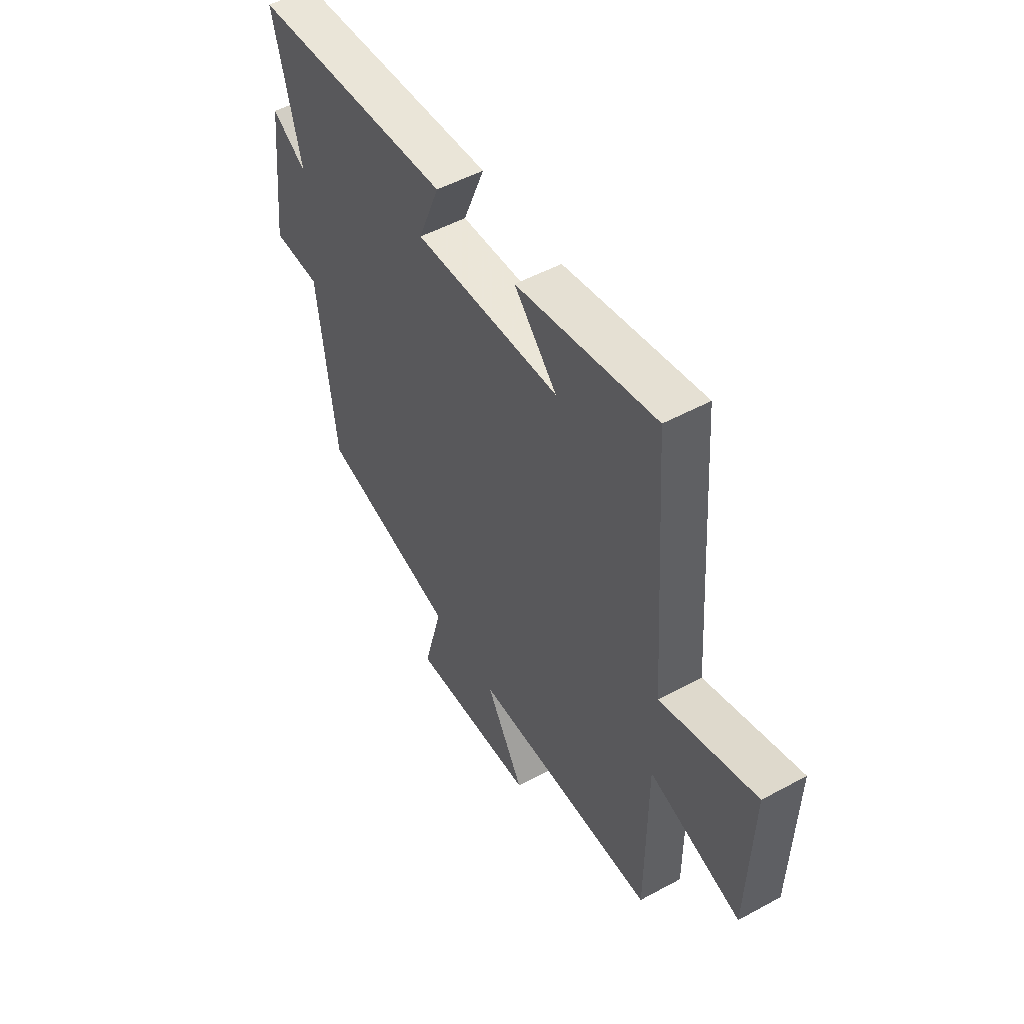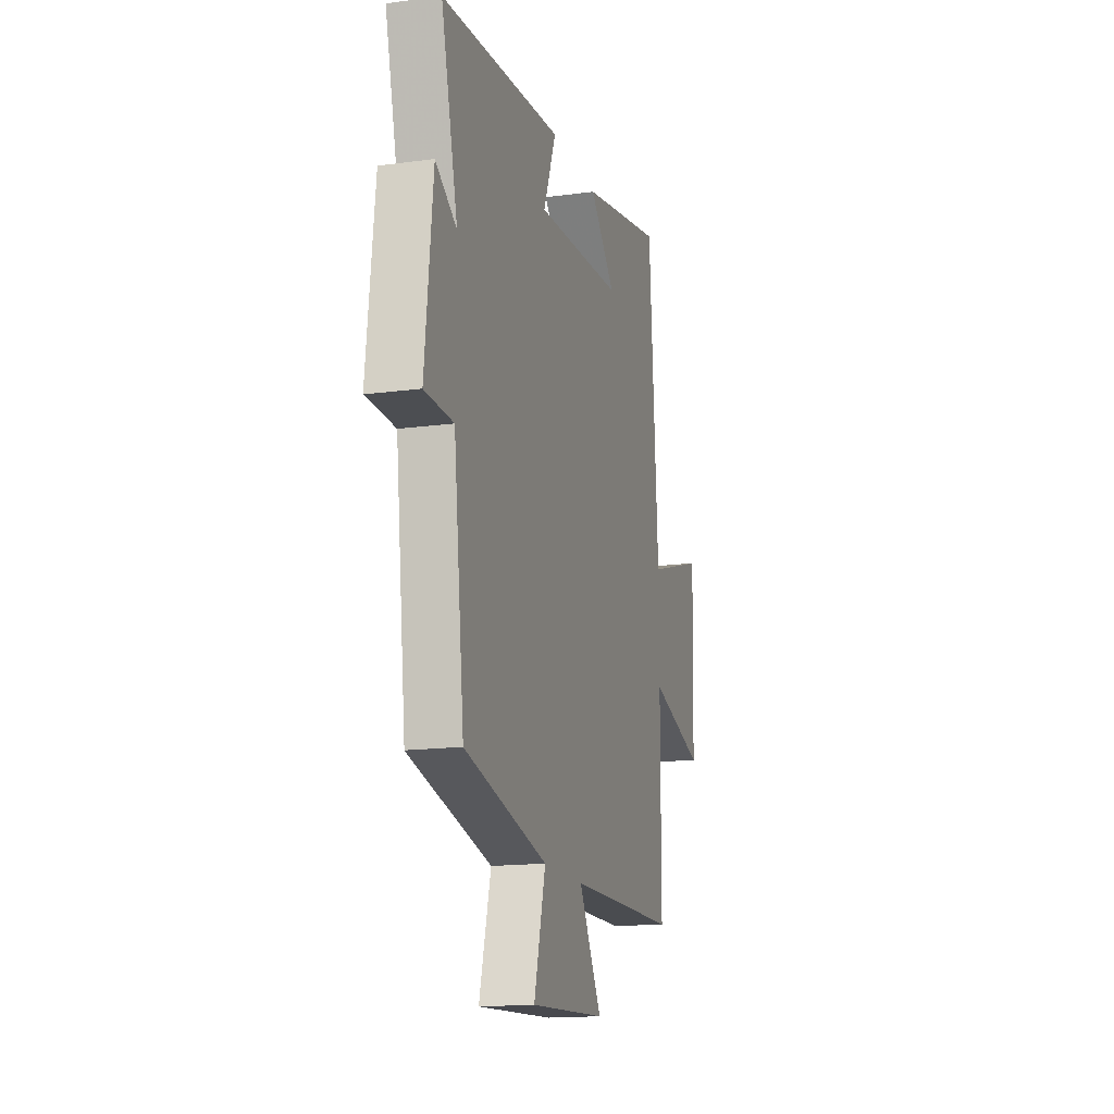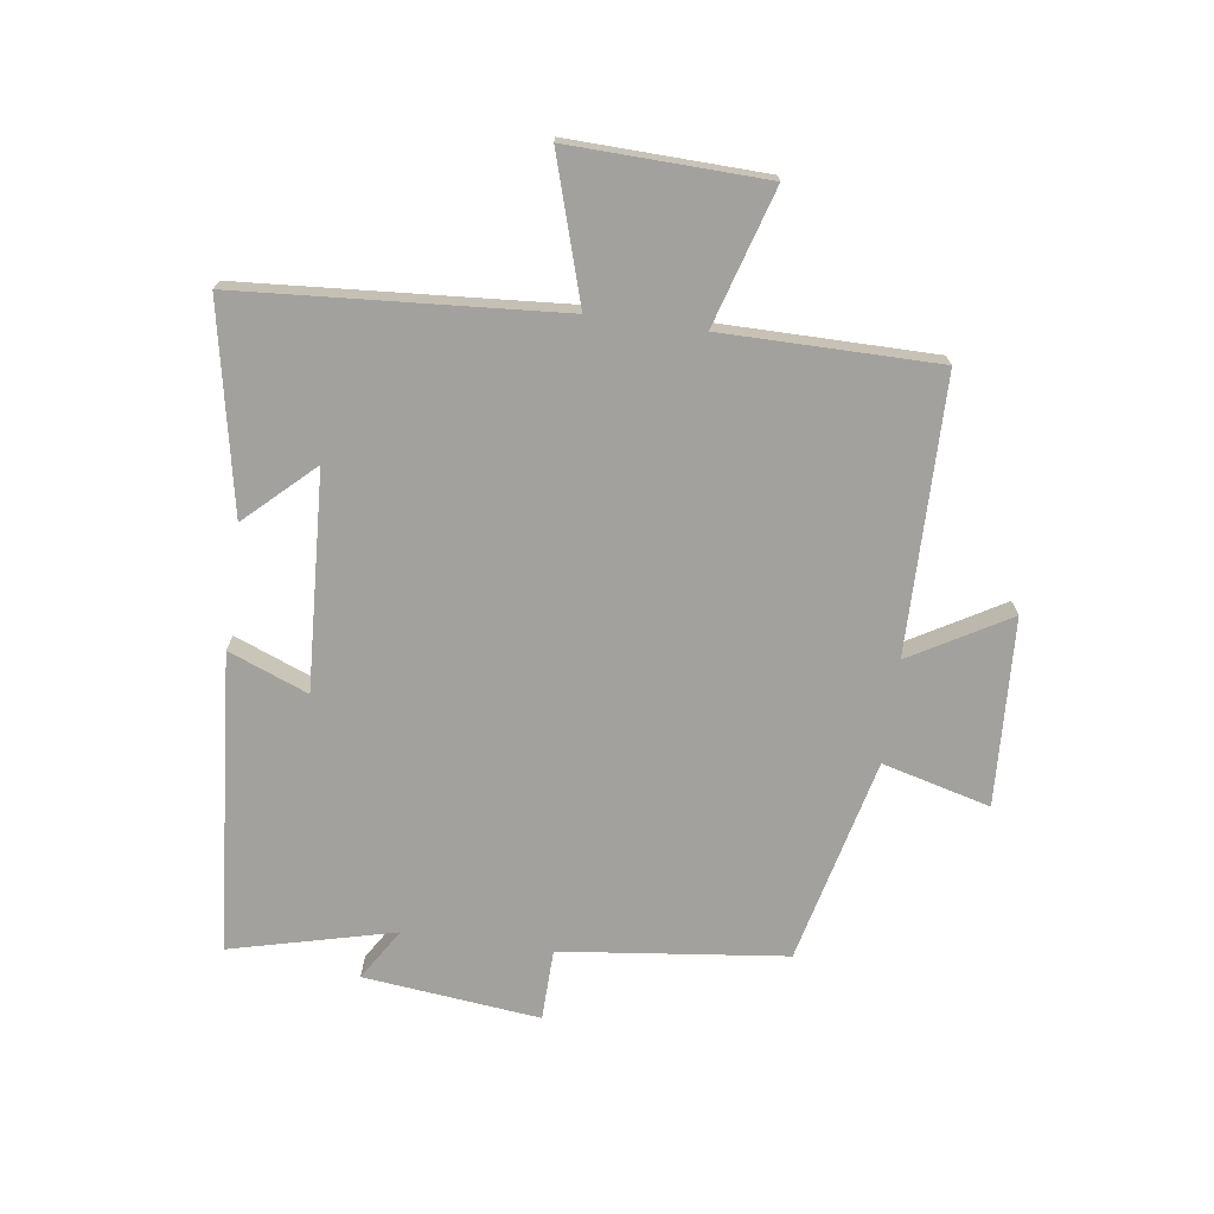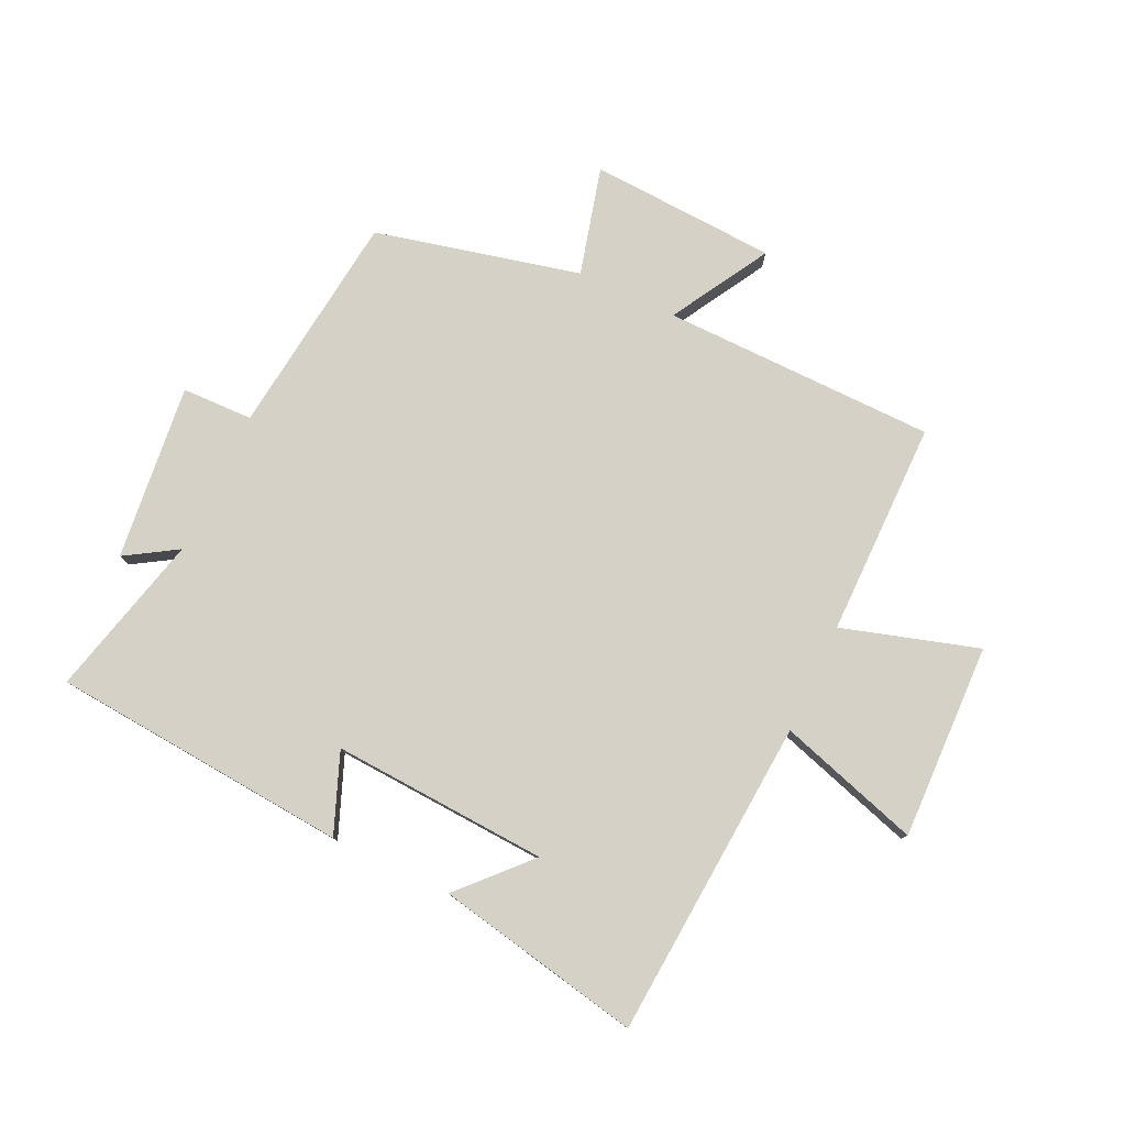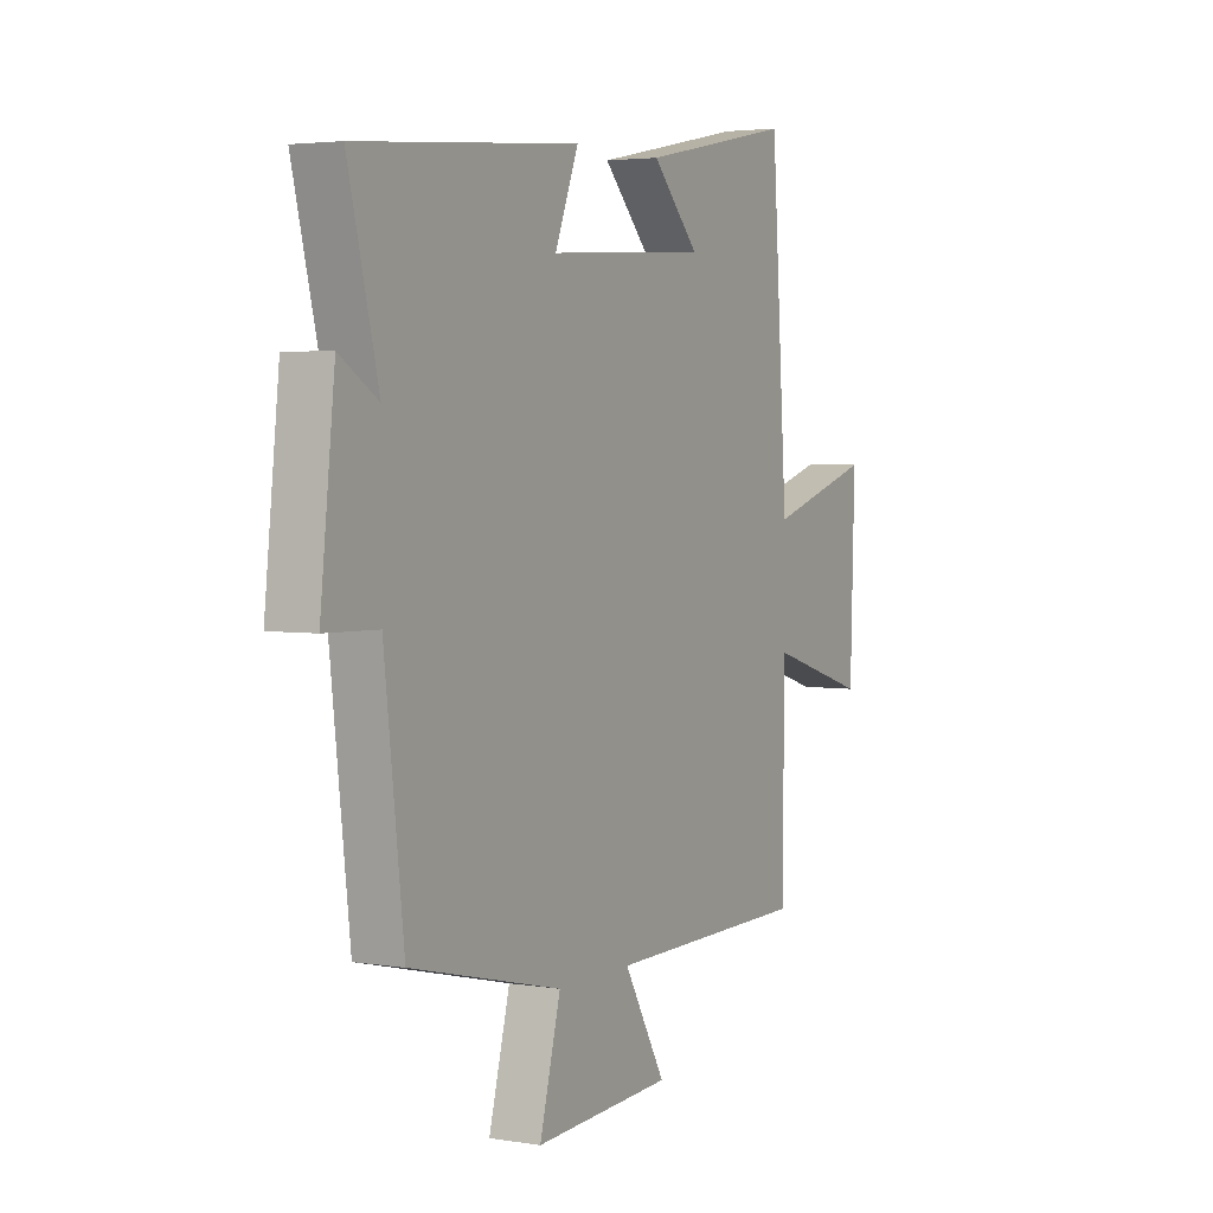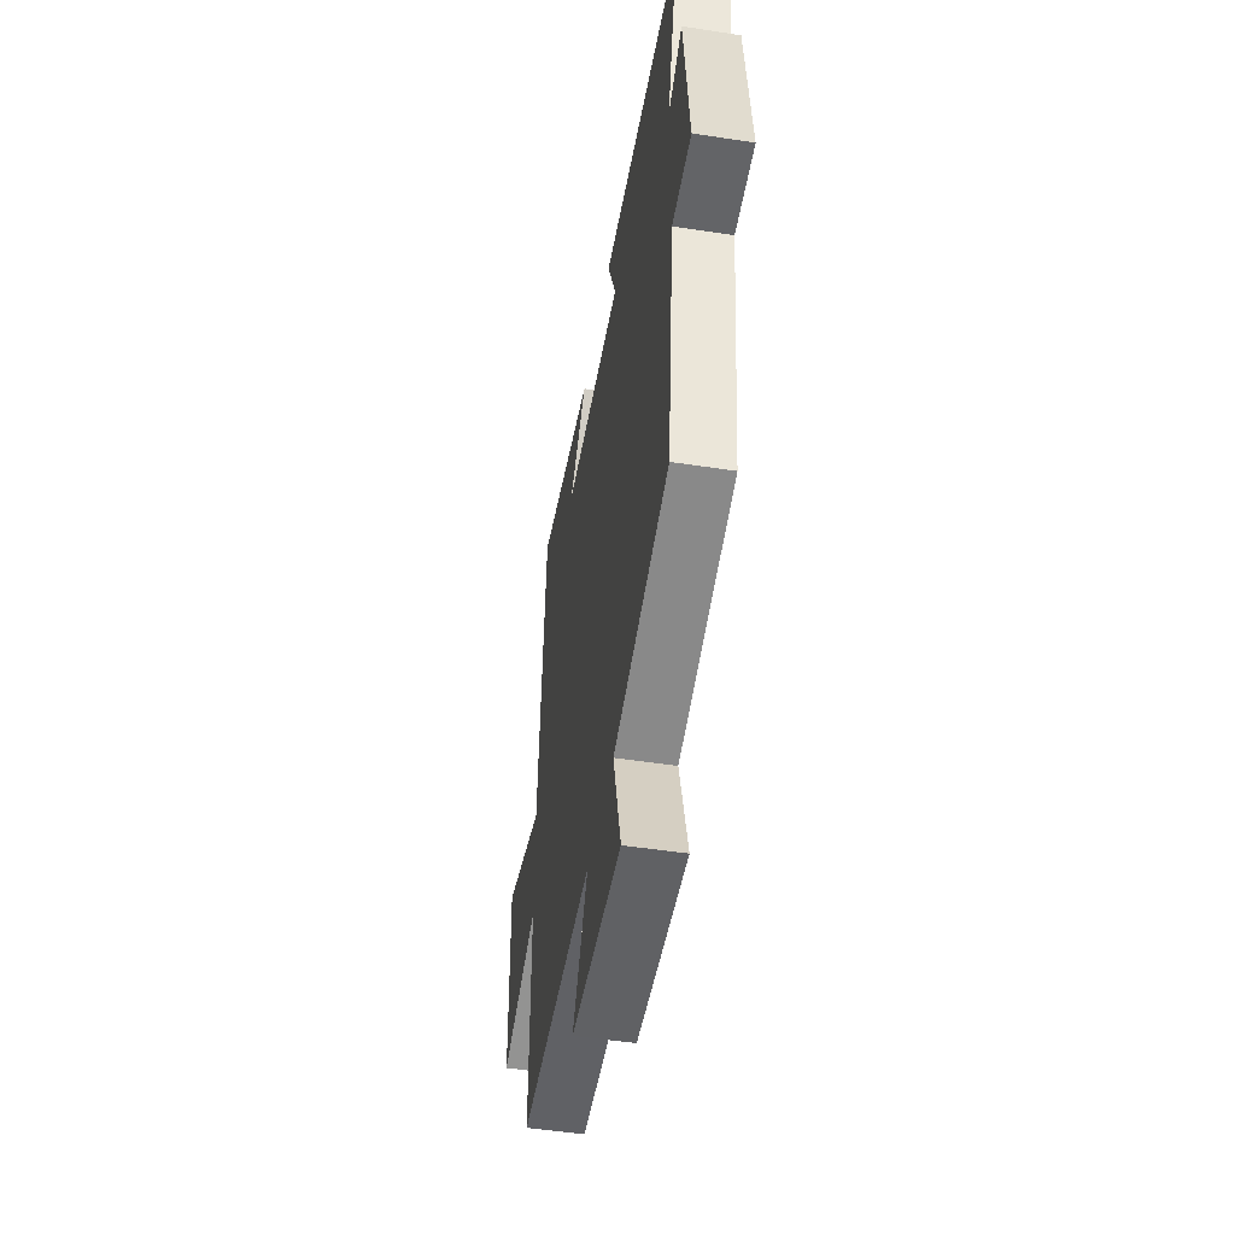
<metadata>
{"format":"obj","ext":"obj","renderer":"f3d","projection":"perspective","resolution":1024,"background":"white","views":[{"elev":51.3,"azim":59.4,"up":"+Z"},{"elev":-15.6,"azim":-74.3,"up":"+Z"},{"elev":-72.1,"azim":82.1,"up":"+Y"},{"elev":78.8,"azim":25.3,"up":"+Y"},{"elev":3.5,"azim":-61.2,"up":"+Z"},{"elev":-49.7,"azim":-99.7,"up":"+Z"}]}
</metadata>
<code>
v 0.463 0.07 0.567
v 0.5 0.07 0.041
v 0.734 0.07 0.113
v 0.724 0.07 -0.209
v 0.5 0.07 -0.141
v 0.499 0.07 -0.495
v 0.048 0.07 -0.5
v 0.141 0.07 -0.662
v -0.167 0.07 -0.678
v -0.12 0.07 -0.5
v -0.457 0.07 -0.419
v -0.5 0.07 -0.049
v -0.617 0.07 -0.046
v -0.585 0.07 0.244
v -0.5 0.07 0.191
v -0.567 0.07 0.46
v -0.076 0.07 0.5
v -0.128 0.07 0.369
v 0.228 0.07 0.389
v 0.124 0.07 0.5
v 0.463 0 0.567
v 0.5 0 0.041
v 0.734 0 0.113
v 0.724 0 -0.209
v 0.5 0 -0.141
v 0.499 0 -0.495
v 0.048 0 -0.5
v 0.141 0 -0.662
v -0.167 0 -0.678
v -0.12 0 -0.5
v -0.457 0 -0.419
v -0.5 0 -0.049
v -0.617 0 -0.046
v -0.585 0 0.244
v -0.5 0 0.191
v -0.567 0 0.46
v -0.076 0 0.5
v -0.128 0 0.369
v 0.228 0 0.389
v 0.124 0 0.5
f 19 20 1
f 15 16 17 18
f 15 18 19
f 12 13 14 15
f 12 15 19
f 11 12 19
f 10 11 19
f 7 8 9 10
f 19 1 2
f 10 19 2
f 7 10 2
f 6 7 2
f 5 6 2
f 2 3 4 5
f 21 40 39
f 38 37 36 35
f 39 38 35
f 35 34 33 32
f 39 35 32
f 39 32 31
f 39 31 30
f 30 29 28 27
f 22 21 39
f 22 39 30
f 22 30 27
f 22 27 26
f 22 26 25
f 25 24 23 22
f 1 21 22 2
f 2 22 23 3
f 3 23 24 4
f 4 24 25 5
f 5 25 26 6
f 6 26 27 7
f 7 27 28 8
f 8 28 29 9
f 9 29 30 10
f 10 30 31 11
f 11 31 32 12
f 12 32 33 13
f 13 33 34 14
f 14 34 35 15
f 15 35 36 16
f 16 36 37 17
f 17 37 38 18
f 18 38 39 19
f 19 39 40 20
f 20 40 21 1

</code>
